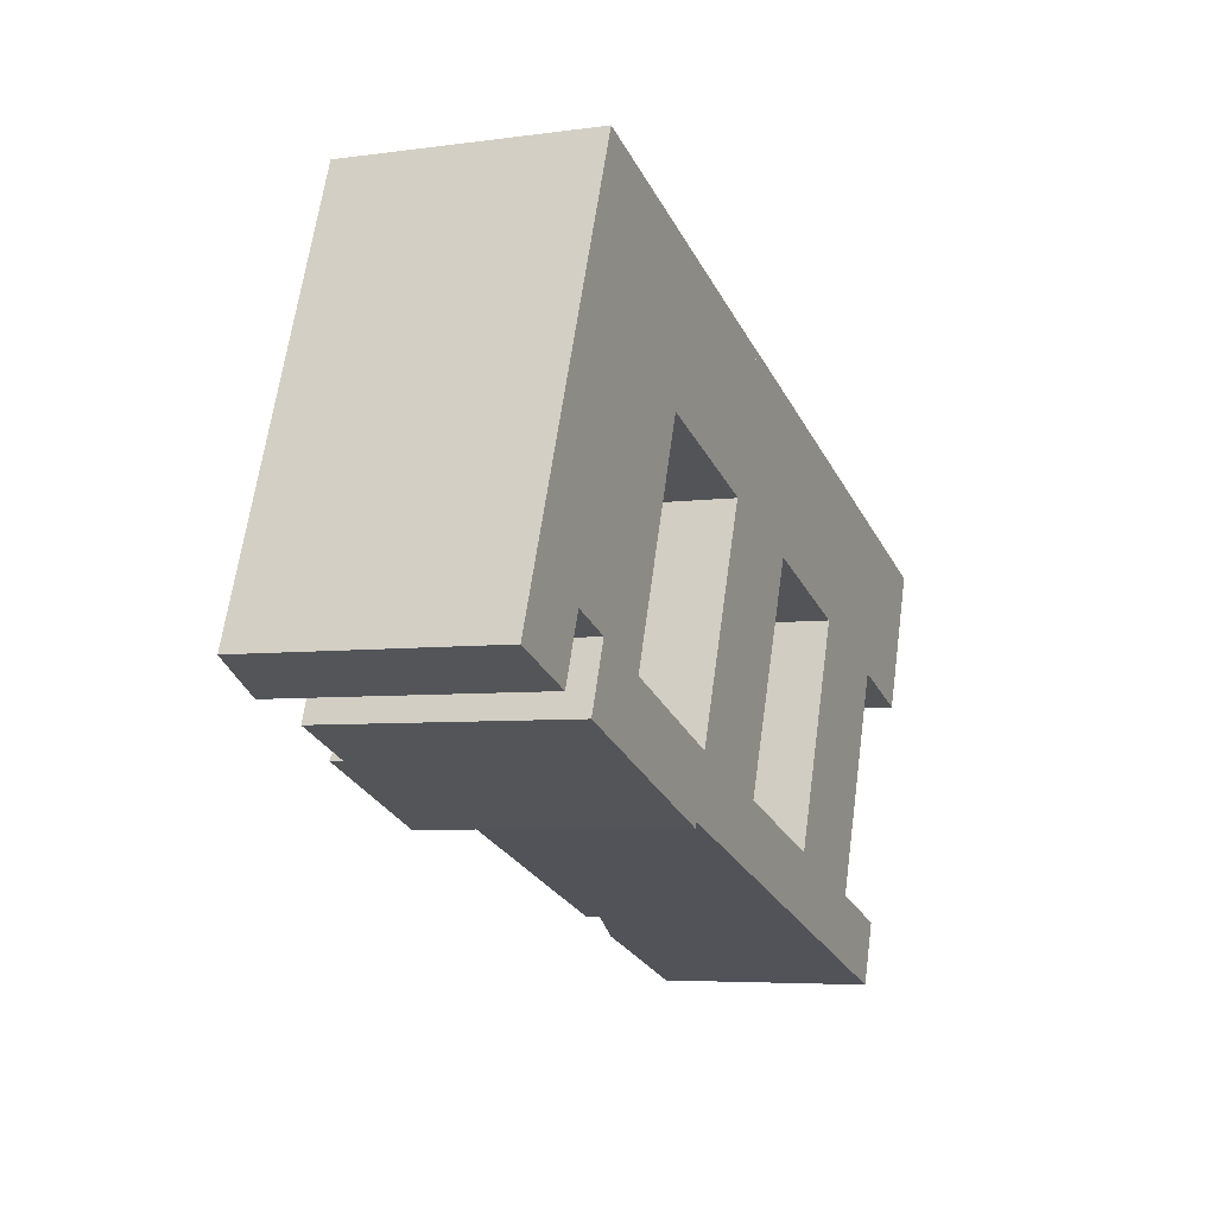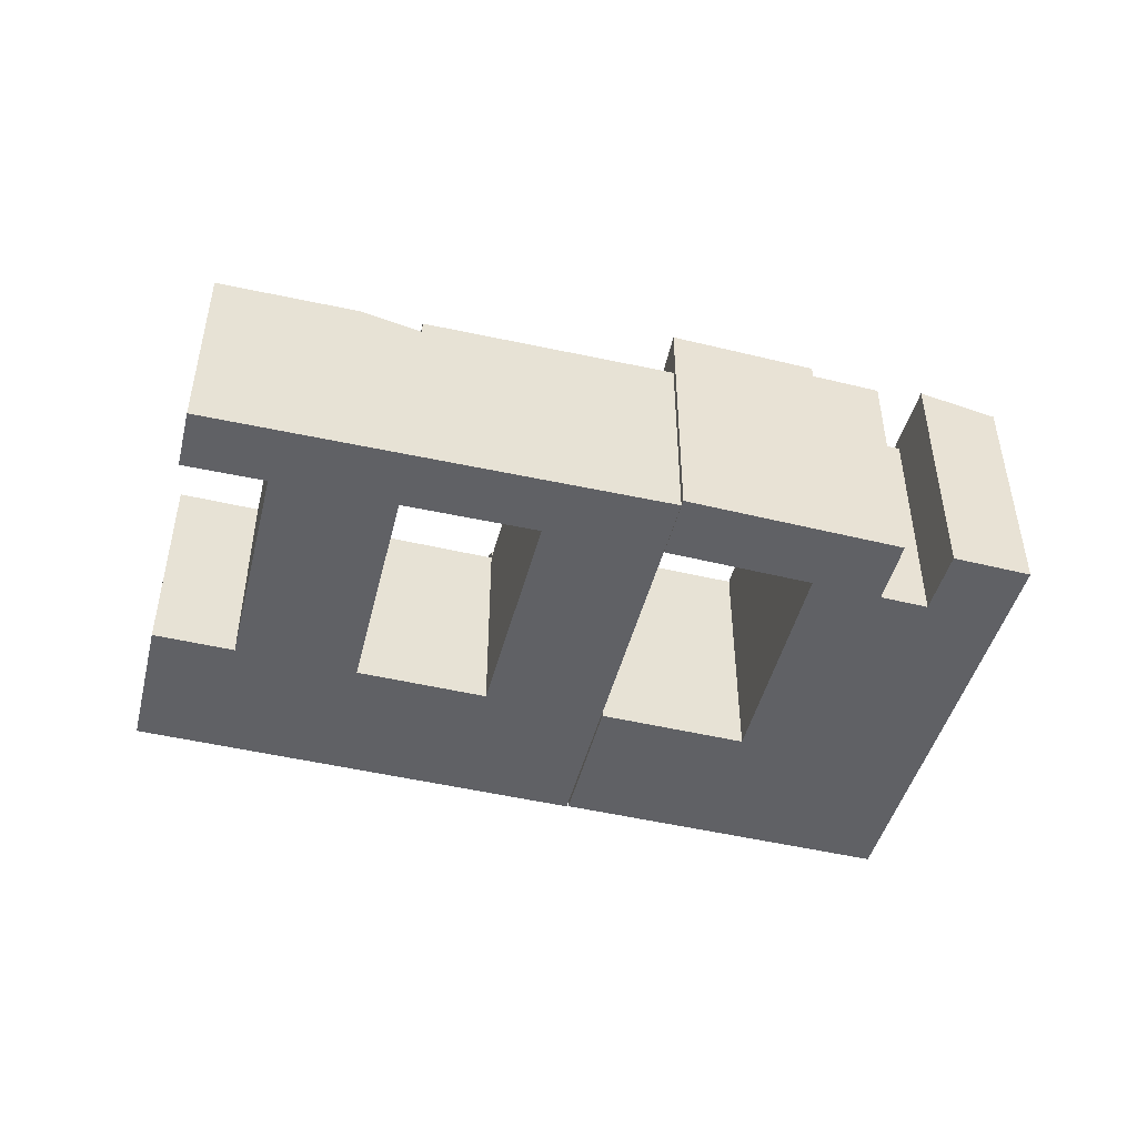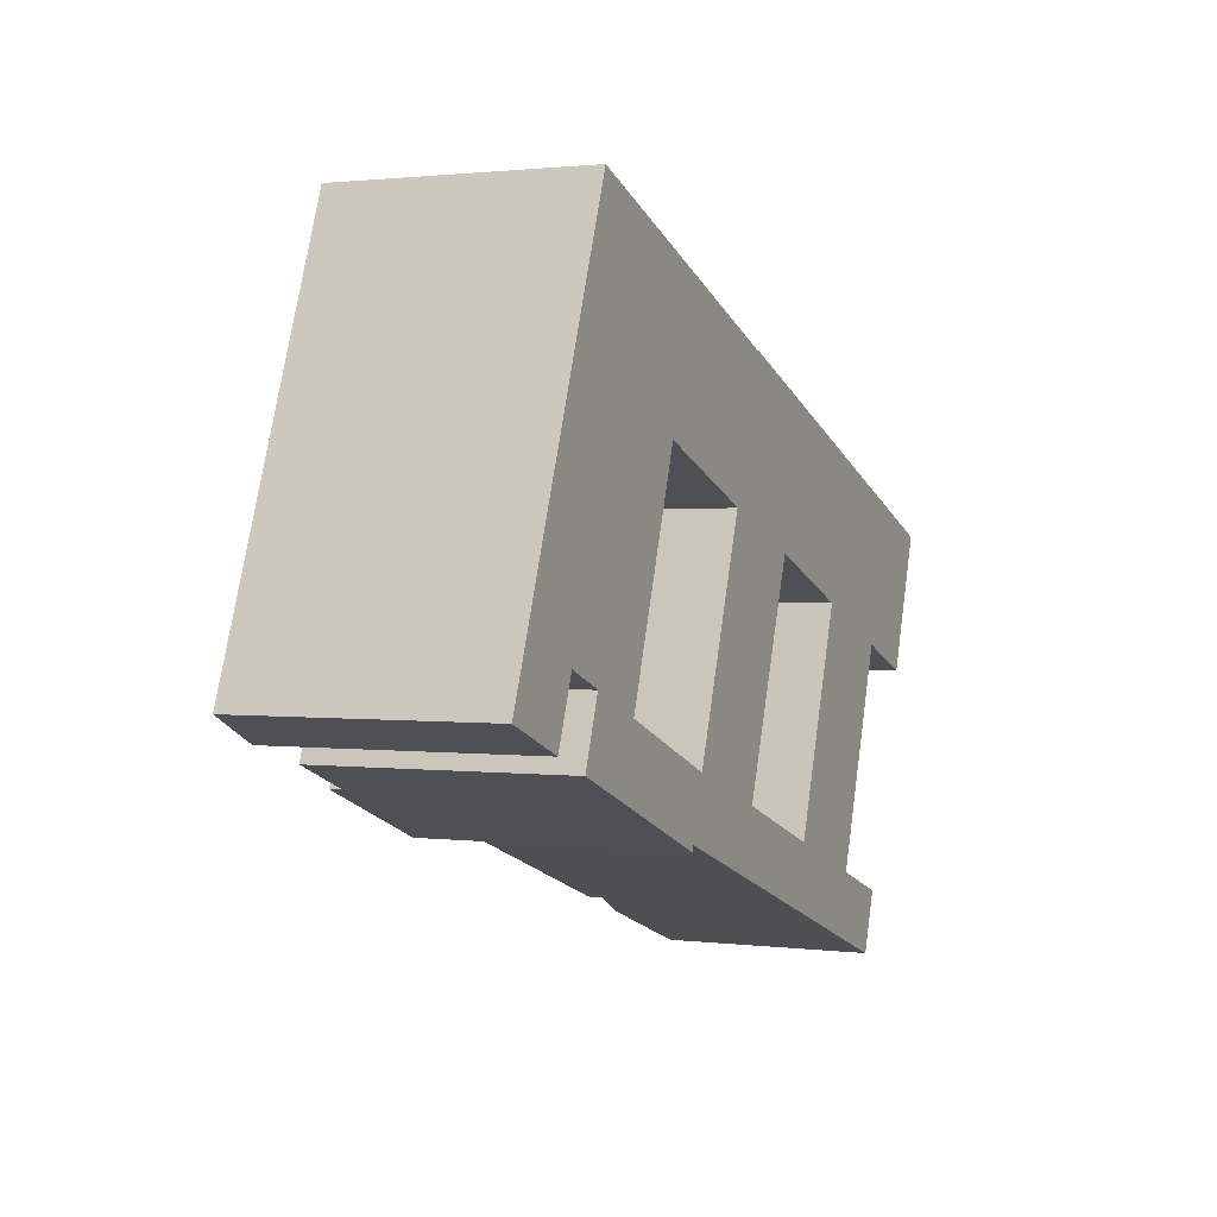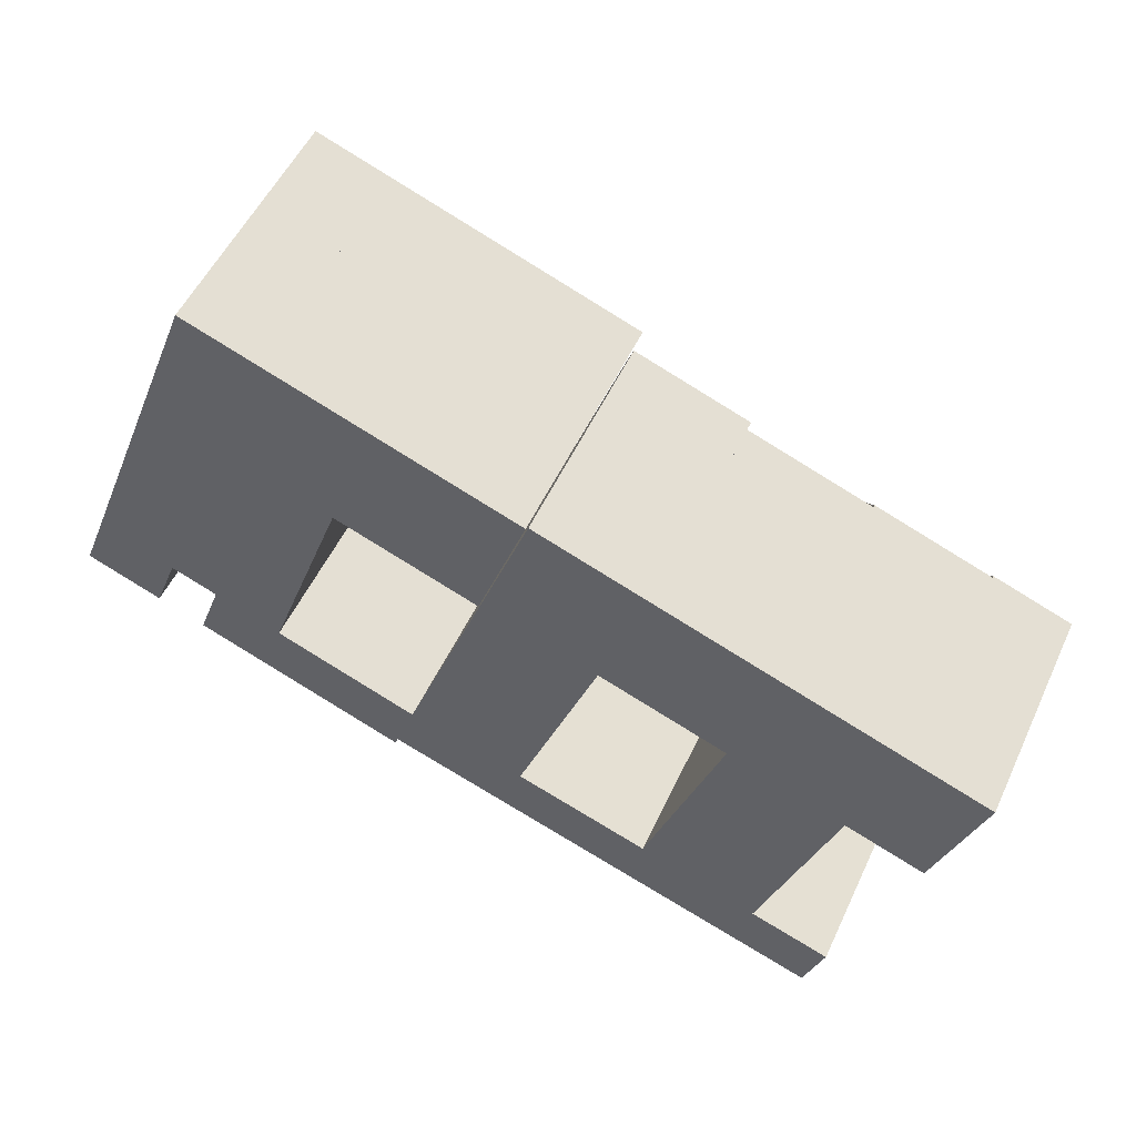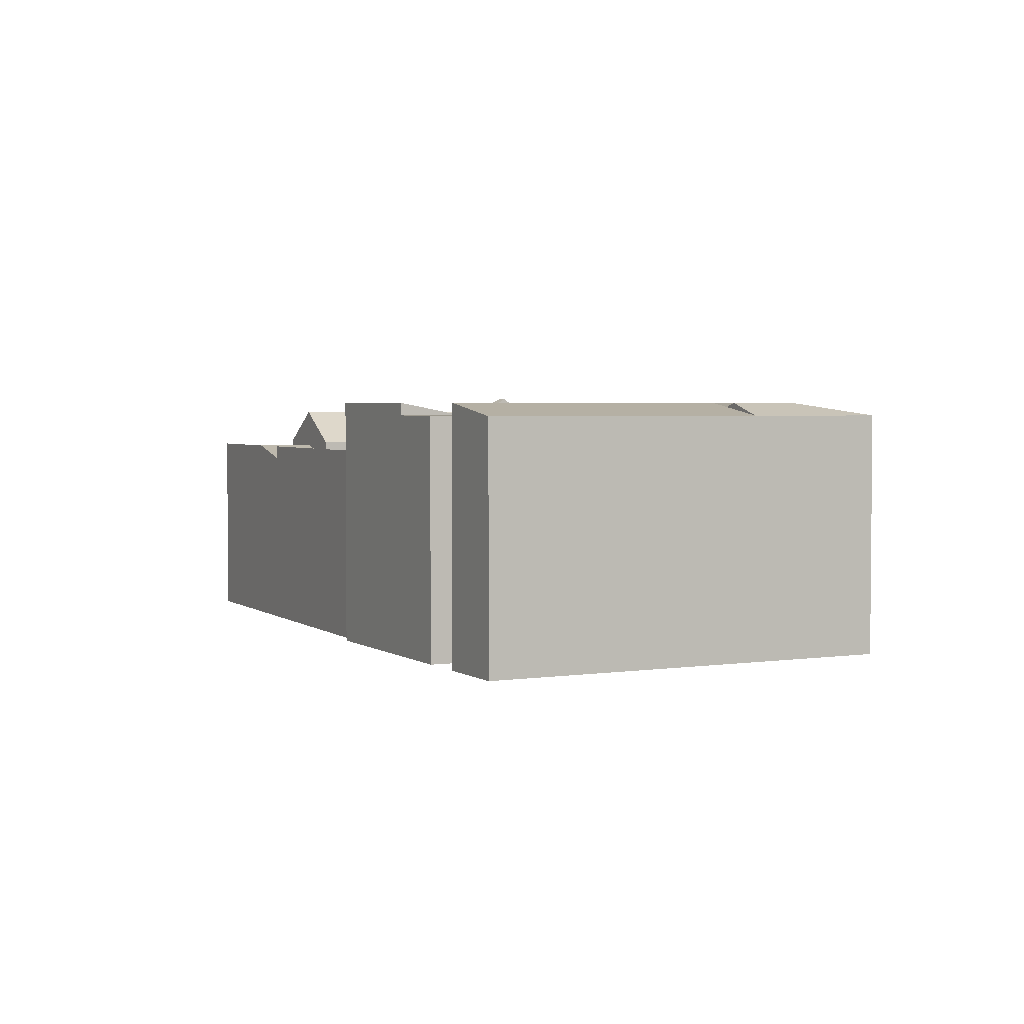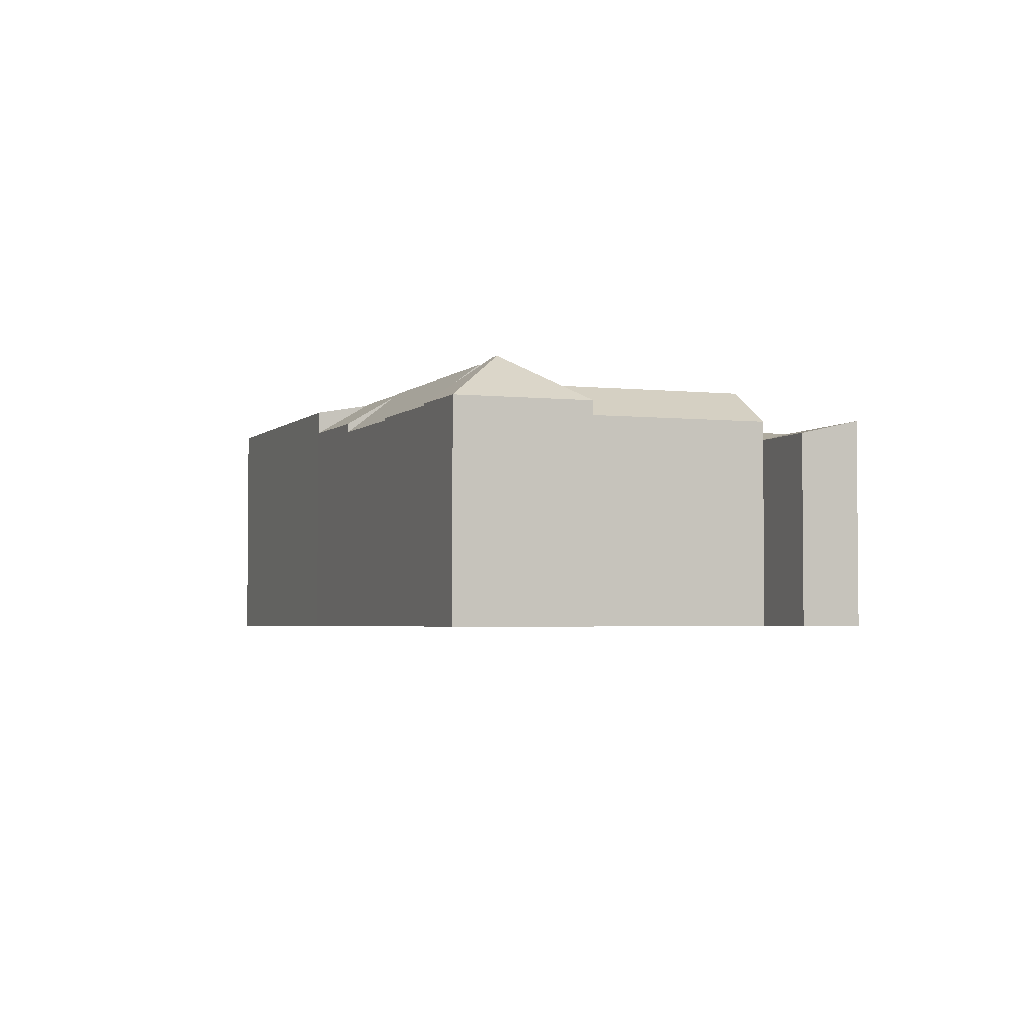
<metadata>
{"format":"obj","ext":"obj","renderer":"f3d","projection":"perspective","resolution":1024,"background":"white","views":[{"elev":-5.3,"azim":-66.4,"up":"+Z"},{"elev":-47.8,"azim":-174.5,"up":"+Y"},{"elev":1.4,"azim":-65.6,"up":"+Z"},{"elev":52.5,"azim":24.5,"up":"+Z"},{"elev":3.1,"azim":-95.9,"up":"+Y"},{"elev":-3.2,"azim":88.9,"up":"+Y"}]}
</metadata>
<code>
v  38.19 26.78 -6.857
v  20.45 28.18 -7.829
v  22.88 26.78 -0.9949
v  35.76 28.18 -13.69
v  49.3 28.18 24.35
v  31.32 26.78 22.69
v  33.94 28.18 30.06
v  46.68 26.78 16.98
v  51.93 26.78 31.72
v  36.56 26.78 37.42
v  13.21 26.78 -5.056
v  15.68 26.78 1.76
v  20.45 26.78 -7.829
v  2.608 26.78 6.766
v  8.102 28.18 -3.103
v  0.0005727 26.78 -0.0008467
v  10.71 28.18 3.665
v  24.25 26.78 25.32
v  10.71 26.78 3.665
v  19.7 26.78 27
v  11.57 26.78 30.03
v  19.7 28.18 27
v  26.92 28.18 32.66
v  29.59 26.78 40.01
v  22.51 28.18 34.3
v  25.32 26.78 41.6
v  22.51 28.18 34.3
v  19.7 26.78 27
v  18.45 28.18 35.81
v  25.32 26.78 41.6
v  17.19 26.78 44.62
v  15.64 28.18 28.52
v  11.57 26.78 30.03
v  77.5 21.03 -20.27
v  83.81 22.55 -29.61
v  75.28 22.55 -26.65
v  86.03 21.03 -23.23
v  68.91 22.55 -24.44
v  64.76 21.03 -15.84
v  71.13 22.55 -18.05
v  62.54 21.03 -22.23
v  77.5 21.03 -20.27
v  75.28 22.55 -26.65
v  50.6 21.03 -10.92
v  62.54 22.55 -22.23
v  48.27 22.55 -17.27
v  38.27 21.03 -6.637
v  35.97 22.55 -13
v  71.13 27.03 -18.05
v  72.98 23.11 7.686
v  79.29 27.03 5.351
v  64.76 23.11 -15.84
v  77.51 23.11 -20.27
v  85.61 23.11 3.016
v  46.68 27.03 -2.613
v  50.6 23.11 -10.92
v  38.27 23.11 -6.637
v  59.29 23.11 12.75
v  53.1 27.03 15.03
v  46.91 23.11 17.32
v  89.38 28.89 9.857
v  99.16 23.61 14.47
v  94.08 23.61 -0.1145
v  88.15 28.89 10.31
v  90.69 23.61 17.6
v  85.61 23.61 3.016
v  87.3 27.56 7.879
v  72.98 23.39 7.686
v  74.67 27.56 12.55
v  85.61 23.39 3.016
v  88.68 27.99 11.83
v  76.05 27.99 16.49
v  90.69 23.39 17.6
v  78.07 23.39 22.27
v  74.66 27.55 12.49
v  61.04 27.55 17.53
v  76 27.98 16.35
v  62.45 27.98 21.35
v  78.07 23.11 22.27
v  64.61 23.11 27.24
v  61.03 27.57 17.5
v  46.91 24.12 17.32
v  48.63 27.57 22.09
v  59.29 24.12 12.75
v  62.35 28.03 21.08
v  49.92 28.03 25.67
v  64.61 24.12 27.24
v  52.15 24.12 31.85
v  16.98 27.72 28.01
v  2.607 -4.144e-16 6.767
v  11.57 -1.839e-15 30.03
v  36.56 -2.292e-15 37.43
v  29.59 -2.45e-15 40.01
v  25.32 -2.547e-15 41.6
v  17.19 -2.732e-15 44.62
v  83.81 0.1 -29.61
v  75.28 0.1 -26.65
v  86.03 0.1 -23.23
v  77.5 0.1 -20.26
v  62.53 0.1 -22.22
v  48.27 0.1 -17.27
v  64.76 0.1 -15.84
v  50.6 0.1 -10.92
v  35.97 0.1 -13
v  38.27 0.1 -6.636
v  85.16 23.39 3.183
v  73.43 23.39 7.519
v  72.98 0.1 7.687
v  76.38 23.8 -19.87
v  85.61 0.1 3.017
v  59.29 0.1 12.75
v  57.69 24.12 13.34
v  48.51 24.12 16.73
v  46.91 0.1 17.32
v  94.08 0.1 -0.1137
v  99.16 0.1 14.47
v  90.69 0.1 17.61
v  86.18 24.78 4.635
v  88.6 27.96 11.59
v  87.55 27.64 8.582
v  89.64 25.79 14.58
v  74.44 27 11.89
v  76 27.97 16.36
v  78.07 0.1 22.27
v  62.68 27.46 21.99
v  62.39 27.96 21.19
v  64.61 0.1 27.25
v  52.15 0.1 31.85
v  61.05 27.58 17.55
v  35.76 8.382e-16 -13.69
v  20.45 4.793e-16 -7.828
v  38.19 4.198e-16 -6.856
v  22.88 6.087e-17 -0.9941
v  46.68 -1.04e-15 16.99
v  31.31 -1.39e-15 22.69
v  51.93 -1.942e-15 31.72
v  13.2 3.095e-16 -5.055
v  15.68 -1.078e-16 1.761
v  8.102 1.899e-16 -3.102
v  10.71 -2.244e-16 3.665
v  0 0 0
v  24.25 -1.55e-15 25.32
v  19.7 -1.654e-15 27.01
g defaultobject
f 1 2 3
f 2 1 4
f 5 6 7
f 6 5 8
f 9 7 10
f 7 9 5
f 3 11 12
f 11 3 13
f 14 15 16
f 15 14 17
f 6 12 18
f 12 6 3
f 18 19 20
f 19 18 12
f 21 17 14
f 17 21 22
f 7 18 23
f 18 7 6
f 10 23 24
f 23 10 7
f 23 20 25
f 20 23 18
f 24 25 26
f 25 24 23
f 27 28 29
f 29 30 27
f 30 29 31
f 31 32 33
f 32 31 29
f 29 28 32
f 34 35 36
f 35 34 37
f 38 39 40
f 39 38 41
f 38 42 43
f 38 40 42
f 44 45 46
f 45 44 39
f 47 46 48
f 46 47 44
f 49 50 51
f 50 49 52
f 53 51 54
f 51 53 49
f 55 56 57
f 58 55 59
f 55 58 56
f 59 57 60
f 57 59 55
f 61 62 63
f 64 62 61
f 62 64 65
f 66 61 63
f 61 66 64
f 67 68 69
f 68 67 70
f 71 69 72
f 69 71 67
f 73 72 74
f 72 73 71
f 75 58 76
f 58 75 50
f 77 76 78
f 76 77 75
f 79 78 80
f 78 79 77
f 81 82 83
f 82 81 84
f 85 83 86
f 83 85 81
f 87 86 88
f 86 87 85
f 28 89 22
f 21 90 91
f 90 21 14
f 92 24 93
f 24 92 10
f 93 26 94
f 26 93 24
f 94 31 95
f 31 94 30
f 31 91 95
f 91 31 33
f 89 33 32
f 36 96 97
f 96 36 35
f 96 37 98
f 37 96 35
f 98 34 99
f 34 98 37
f 41 97 100
f 97 41 43
f 43 41 38
f 46 100 101
f 100 46 45
f 45 39 41
f 102 44 103
f 44 102 39
f 48 101 104
f 101 48 46
f 47 104 105
f 104 47 48
f 51 106 107
f 50 102 108
f 102 50 52
f 40 42 109
f 53 109 42
f 52 109 39
f 109 52 49
f 99 54 110
f 54 99 53
f 57 44 47
f 44 57 56
f 103 58 111
f 58 103 56
f 59 112 113
f 60 105 114
f 105 60 57
f 115 62 116
f 62 115 63
f 116 65 117
f 65 116 62
f 66 118 70
f 64 119 120
f 65 73 121
f 66 115 110
f 115 66 63
f 68 122 50
f 74 123 79
f 123 74 72
f 106 54 70
f 68 50 107
f 71 119 121
f 67 118 120
f 117 74 124
f 74 117 73
f 78 125 126
f 58 108 111
f 108 58 50
f 124 80 127
f 80 124 79
f 88 114 128
f 114 88 82
f 82 88 86
f 82 86 83
f 112 58 84
f 82 60 113
f 87 125 80
f 76 126 129
f 85 129 126
f 84 129 58
f 129 84 81
f 127 88 128
f 88 127 87
f 2 130 131
f 130 2 4
f 130 1 132
f 1 130 4
f 132 3 133
f 3 132 1
f 2 13 3
f 6 134 135
f 134 6 8
f 8 136 134
f 136 8 9
f 9 8 5
f 136 10 92
f 10 136 9
f 12 137 138
f 137 12 11
f 11 131 137
f 131 11 13
f 139 17 140
f 17 139 15
f 14 141 90
f 141 14 16
f 16 139 141
f 139 16 15
f 133 6 135
f 6 133 3
f 19 138 140
f 138 19 12
f 19 22 20
f 22 19 17
f 132 131 130
f 131 132 133
f 135 136 92
f 136 135 134
f 137 133 138
f 133 137 131
f 90 139 140
f 139 90 141
f 138 135 142
f 135 138 133
f 138 143 140
f 143 138 142
f 91 140 143
f 140 91 90
f 142 92 93
f 92 142 135
f 142 94 143
f 94 142 93
f 95 143 94
f 143 95 91
f 96 99 97
f 99 96 98
f 97 102 100
f 102 97 99
f 100 103 101
f 103 100 102
f 101 105 104
f 105 101 103
f 102 110 108
f 110 102 99
f 103 114 105
f 114 103 111
f 116 110 115
f 110 116 117
f 108 117 124
f 117 108 110
f 111 124 127
f 124 111 108
f 114 127 128
f 127 114 111

</code>
